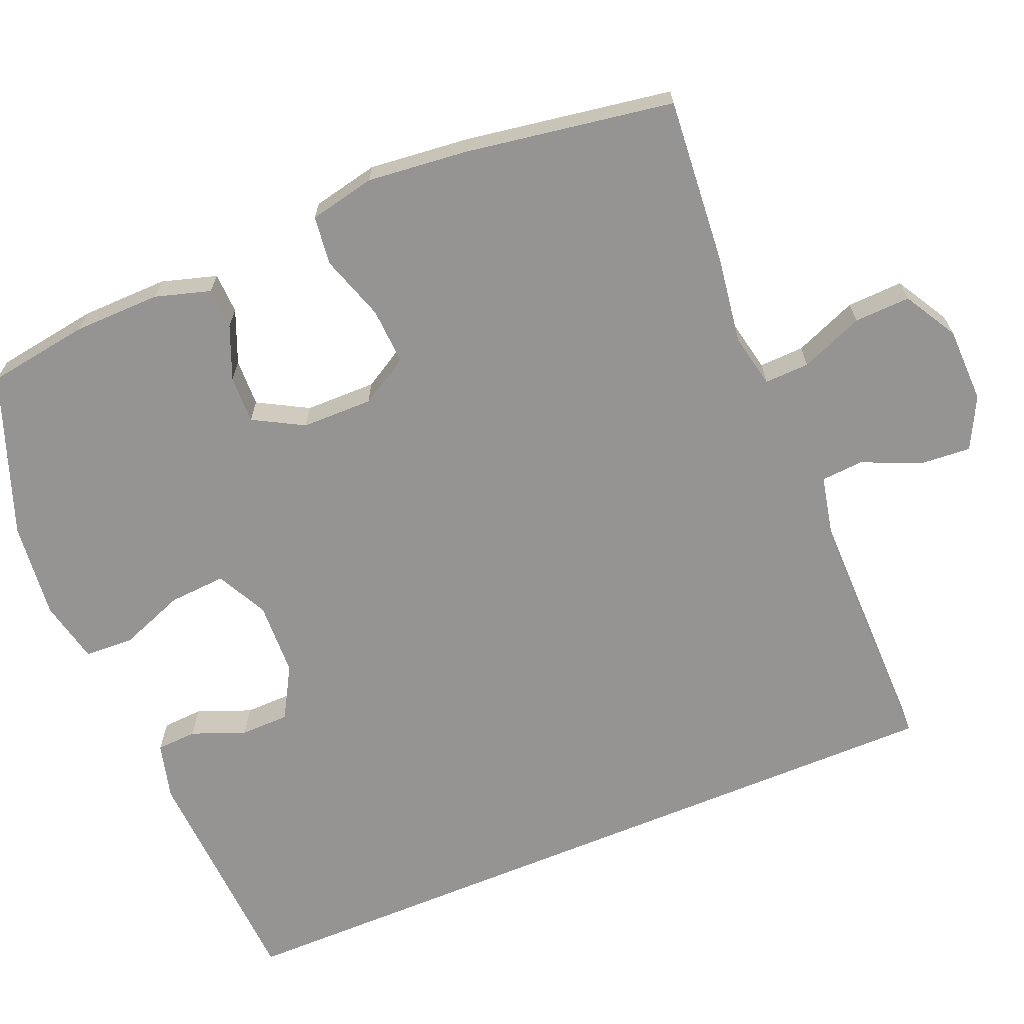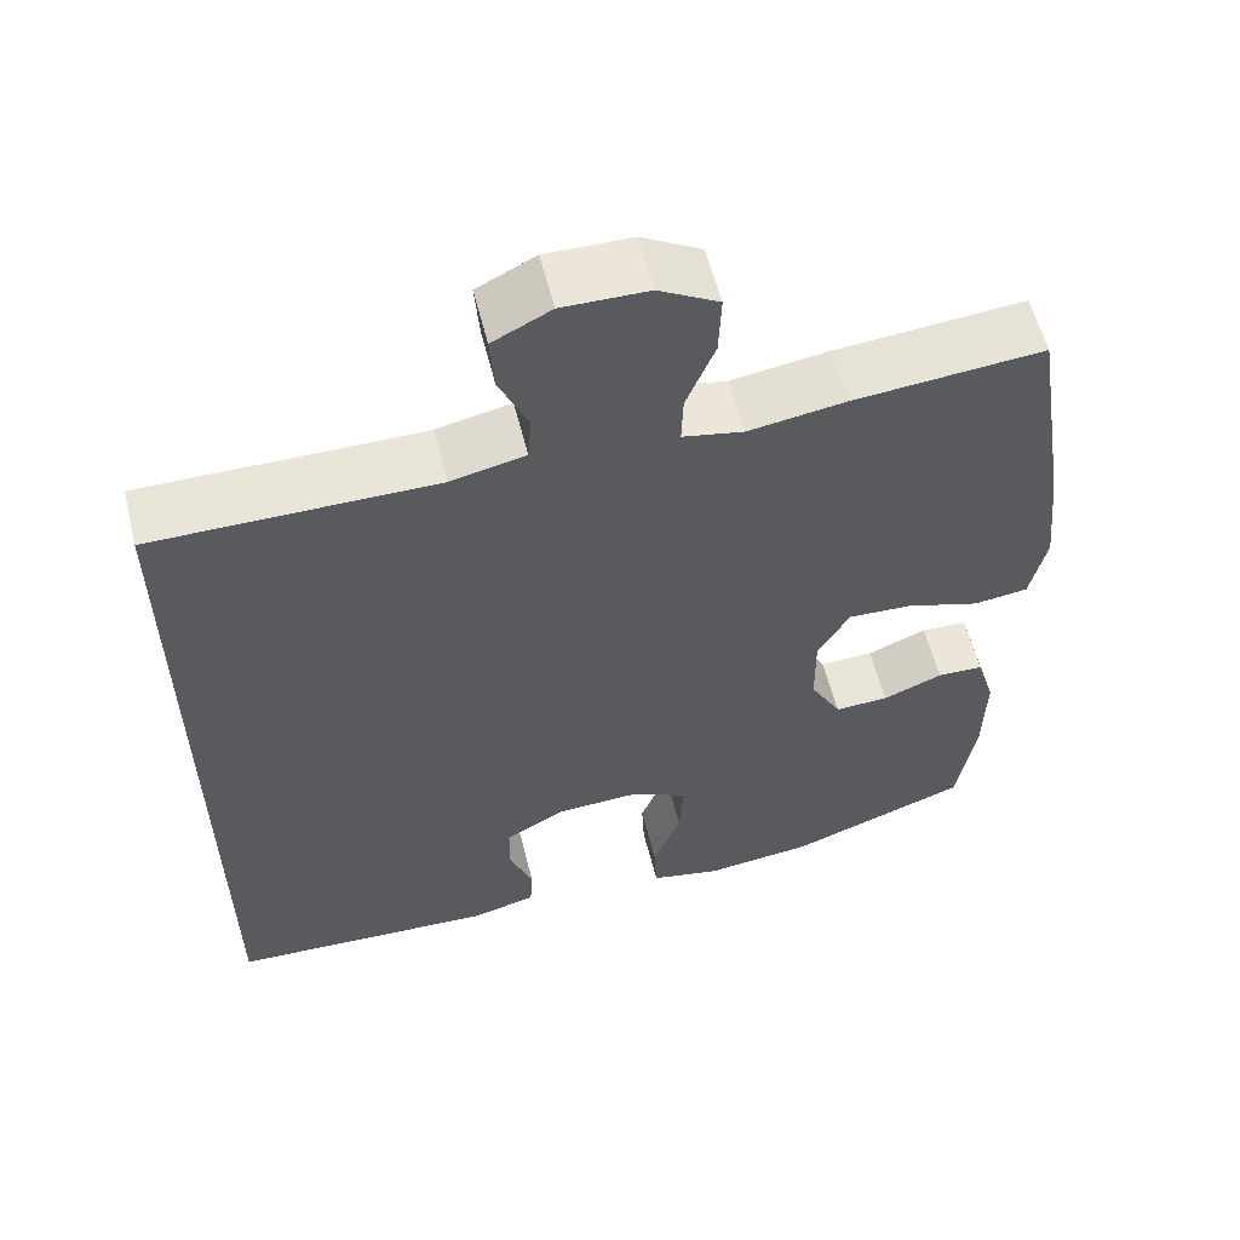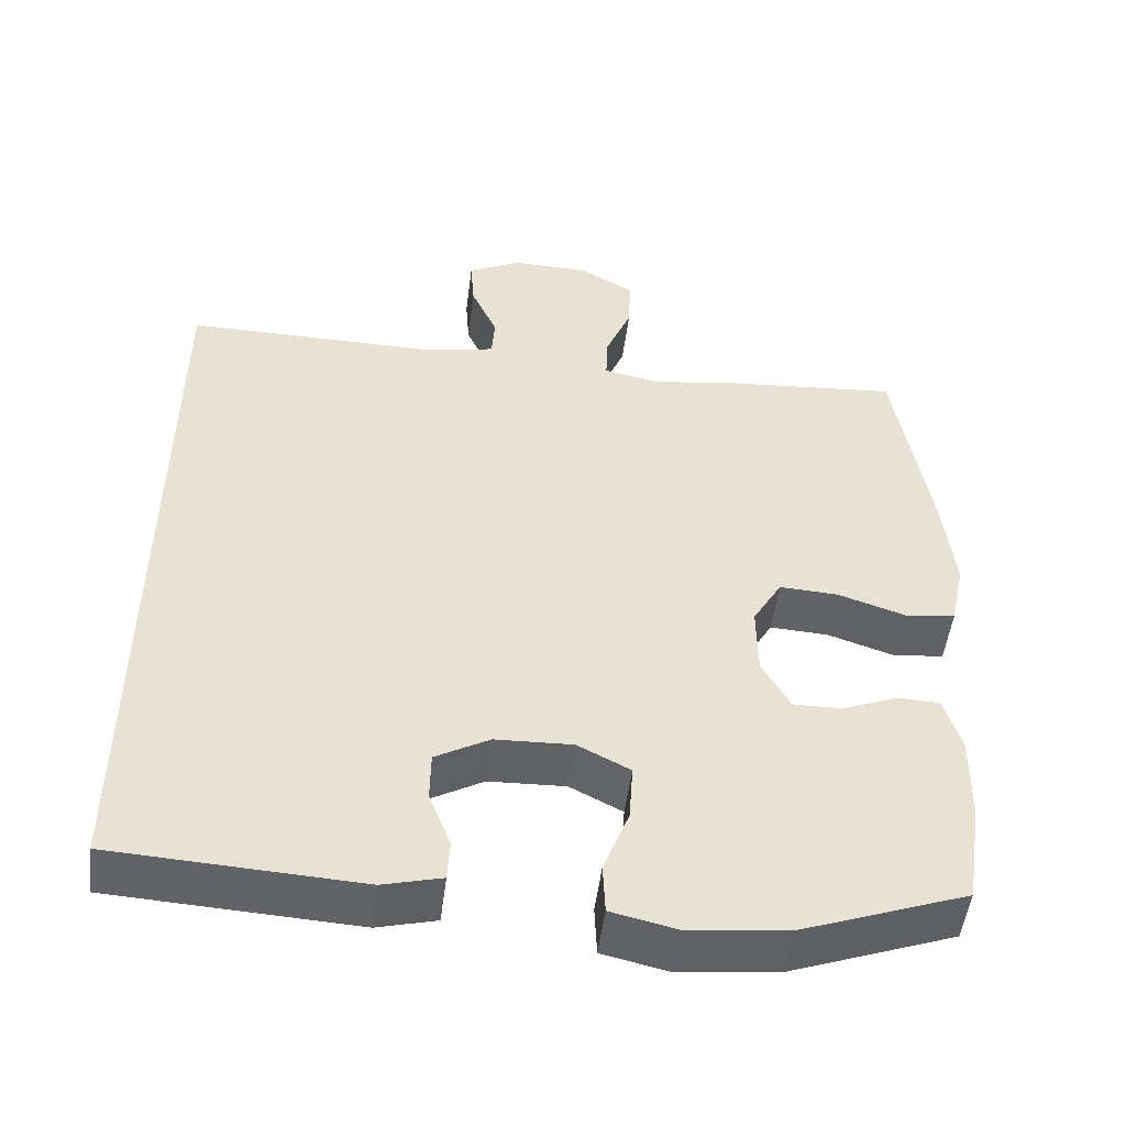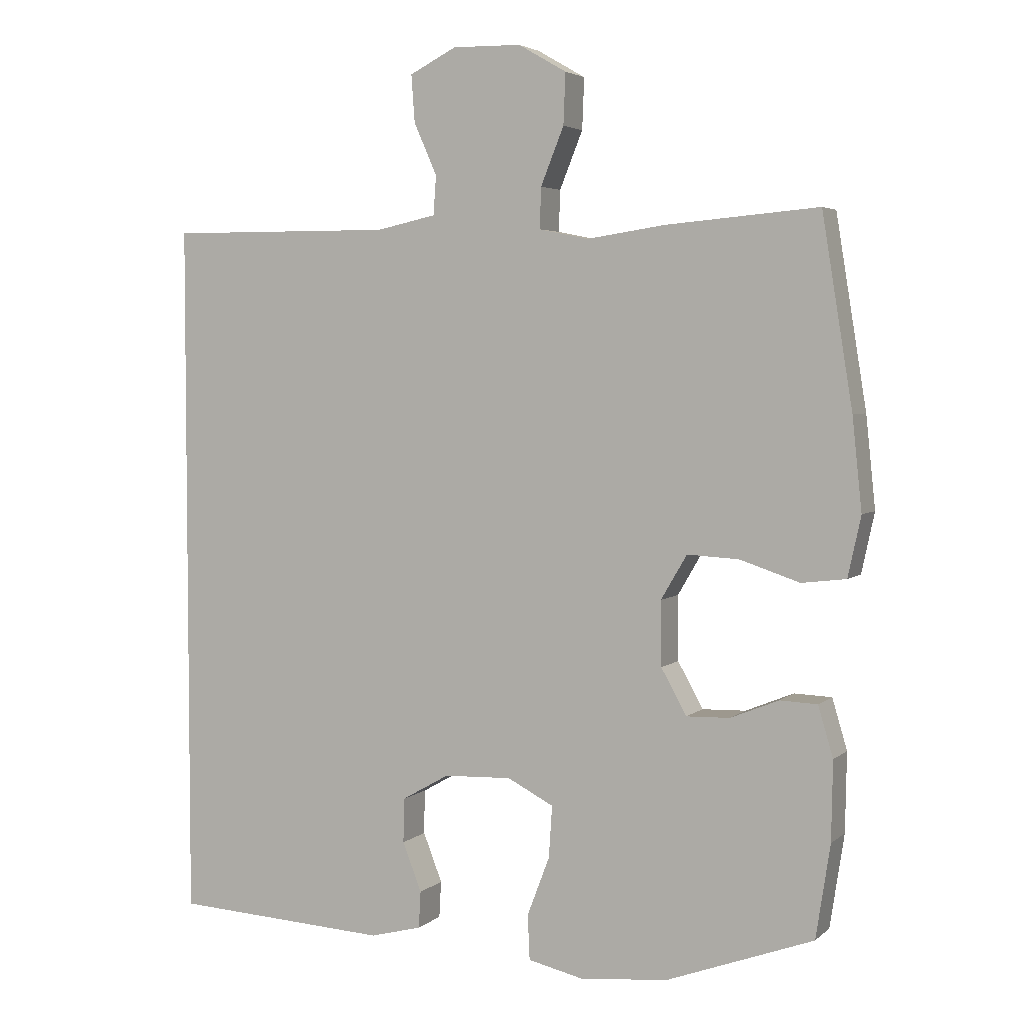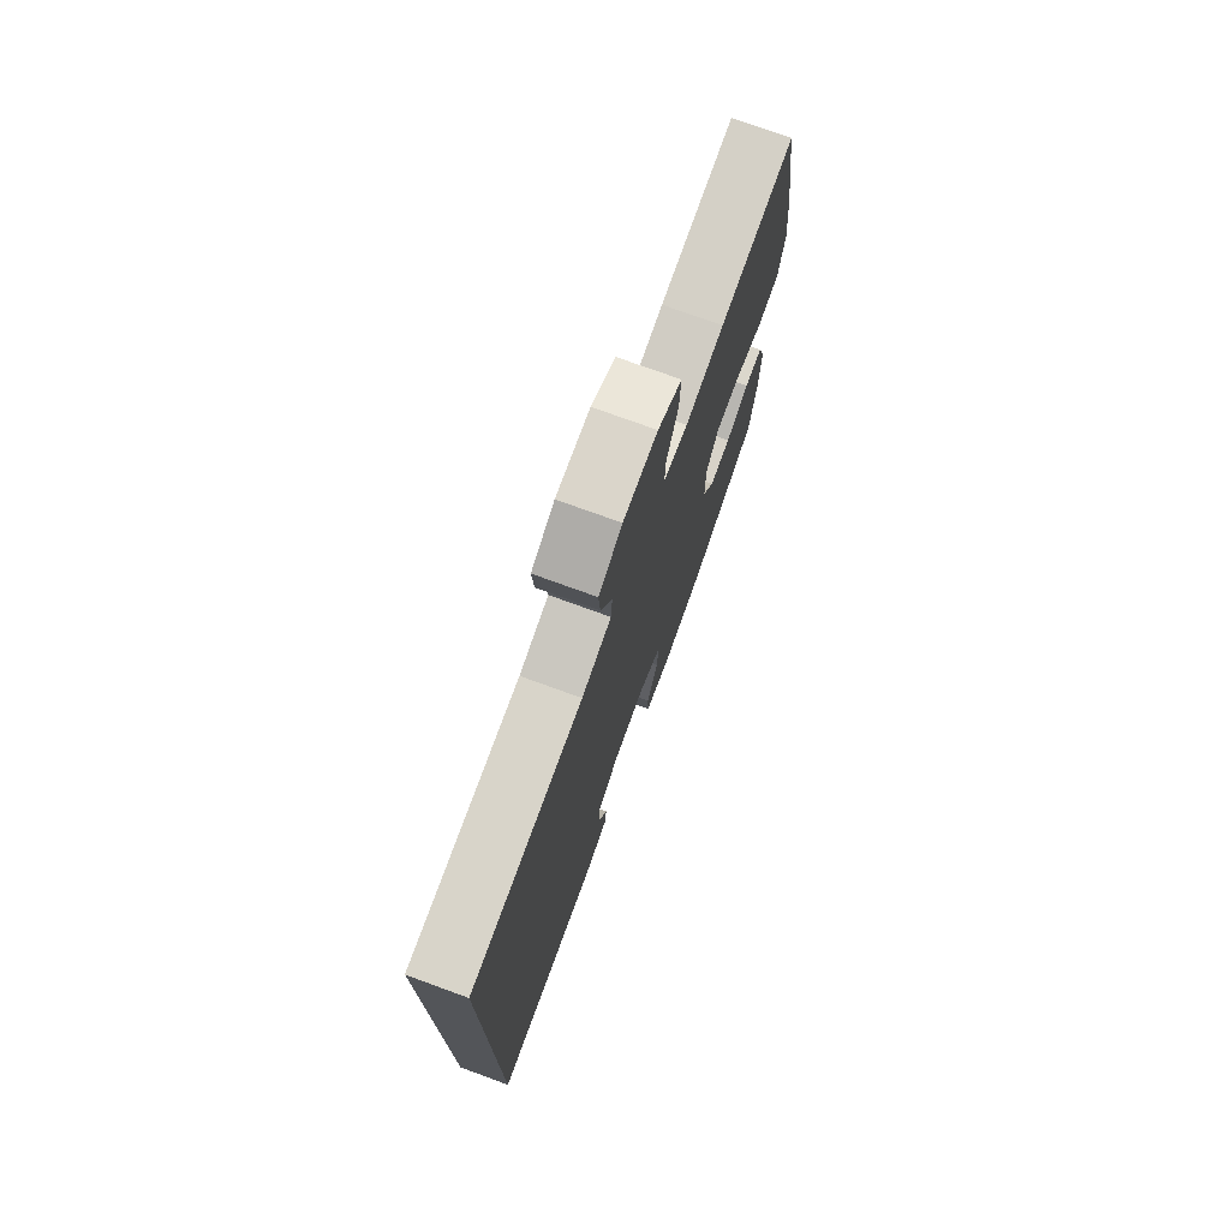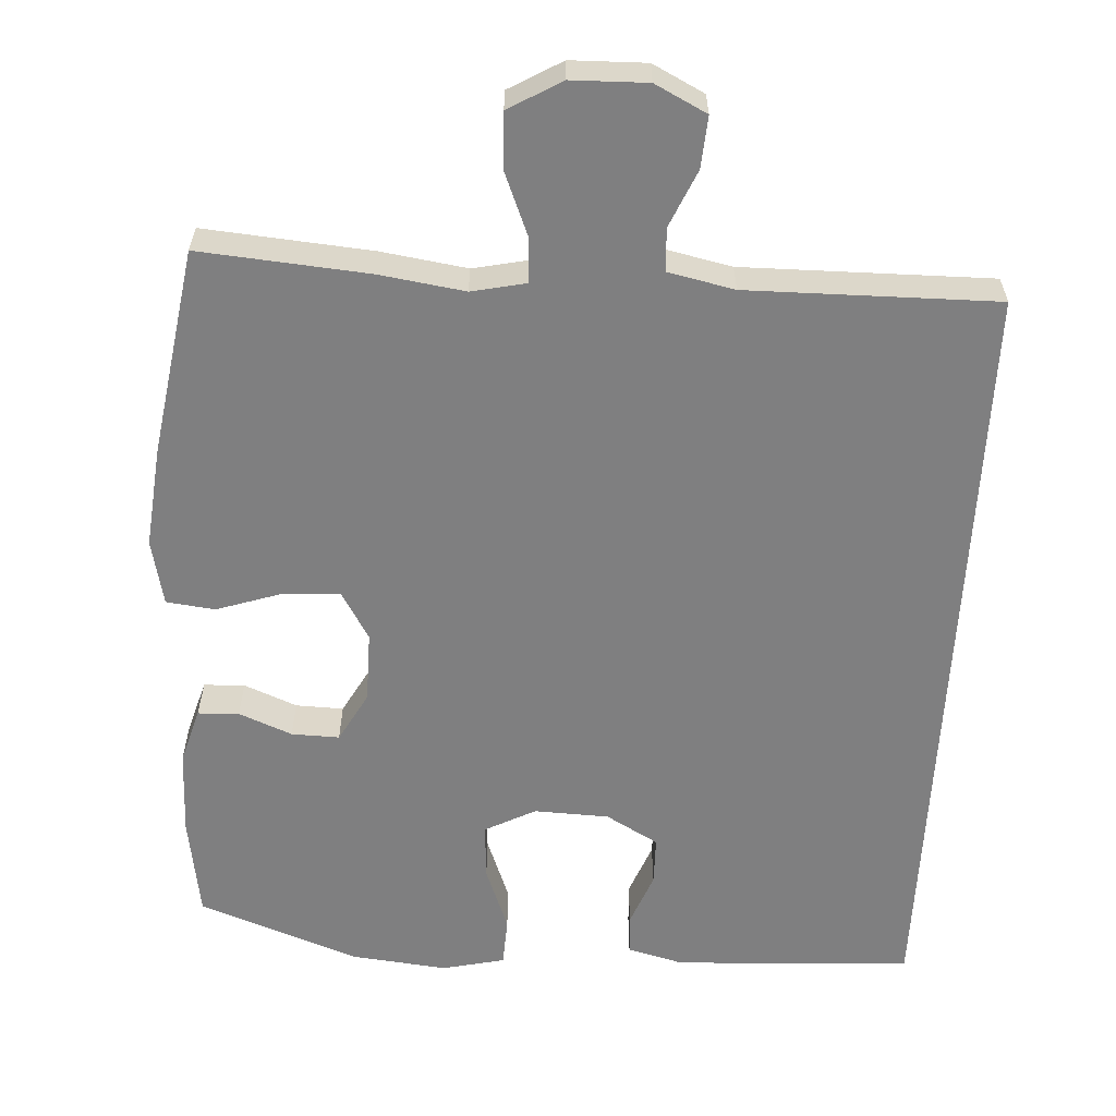
<metadata>
{"format":"obj","ext":"obj","renderer":"f3d","projection":"perspective","resolution":1024,"background":"white","views":[{"elev":-67.2,"azim":-67.4,"up":"+Y"},{"elev":58.3,"azim":165.9,"up":"+Z"},{"elev":-50.8,"azim":172.8,"up":"+Z"},{"elev":4.0,"azim":-156.1,"up":"+Z"},{"elev":75.4,"azim":110.0,"up":"+Z"},{"elev":-59.8,"azim":-3.1,"up":"+Y"}]}
</metadata>
<code>
v -0.5 0.07 -0.5
v -0.521 0.07 -0.363
v -0.523 0.07 -0.247
v -0.501 0.07 -0.173
v -0.446 0.07 -0.171
v -0.375 0.07 -0.2
v -0.311 0.07 -0.202
v -0.274 0.07 -0.135
v -0.273 0.07 -0.04
v -0.311 0.07 0.025
v -0.387 0.07 0.021
v -0.475 0.07 -0.008
v -0.54 0.07 0
v -0.559 0.07 0.088
v -0.545 0.07 0.222
v -0.5 0.07 0.5
v -0.275 0.07 0.481
v -0.16 0.07 0.464
v -0.088 0.07 0.479
v -0.09 0.07 0.539
v -0.124 0.07 0.623
v -0.127 0.07 0.698
v -0.056 0.07 0.739
v 0.045 0.07 0.741
v 0.114 0.07 0.706
v 0.109 0.07 0.637
v 0.075 0.07 0.56
v 0.079 0.07 0.503
v 0.167 0.07 0.484
v 0.5 0.07 0.486
v 0.5 0.07 -0.548
v 0.182 0.07 -0.565
v 0.106 0.07 -0.545
v 0.103 0.07 -0.491
v 0.131 0.07 -0.419
v 0.13 0.07 -0.354
v 0.06 0.07 -0.314
v -0.04 0.07 -0.31
v -0.108 0.07 -0.345
v -0.103 0.07 -0.421
v -0.07 0.07 -0.508
v -0.073 0.07 -0.574
v -0.157 0.07 -0.593
v -0.286 0.07 -0.579
v -0.5 0 -0.5
v -0.521 0 -0.363
v -0.523 0 -0.247
v -0.501 0 -0.173
v -0.446 0 -0.171
v -0.375 0 -0.2
v -0.311 0 -0.202
v -0.274 0 -0.135
v -0.273 0 -0.04
v -0.311 0 0.025
v -0.387 0 0.021
v -0.475 0 -0.008
v -0.54 0 0
v -0.559 0 0.088
v -0.545 0 0.222
v -0.5 0 0.5
v -0.275 0 0.481
v -0.16 0 0.464
v -0.088 0 0.479
v -0.09 0 0.539
v -0.124 0 0.623
v -0.127 0 0.698
v -0.056 0 0.739
v 0.045 0 0.741
v 0.114 0 0.706
v 0.109 0 0.637
v 0.075 0 0.56
v 0.079 0 0.503
v 0.167 0 0.484
v 0.5 0 0.486
v 0.5 0 -0.548
v 0.182 0 -0.565
v 0.106 0 -0.545
v 0.103 0 -0.491
v 0.131 0 -0.419
v 0.13 0 -0.354
v 0.06 0 -0.314
v -0.04 0 -0.31
v -0.108 0 -0.345
v -0.103 0 -0.421
v -0.07 0 -0.508
v -0.073 0 -0.574
v -0.157 0 -0.593
v -0.286 0 -0.579
f 4 5 6
f 3 4 6
f 2 3 6
f 1 2 6
f 44 1 6
f 43 44 6
f 42 43 6
f 41 42 6
f 40 41 6
f 39 40 6 7
f 38 39 7 8
f 37 38 8 9
f 36 37 9 10
f 33 34 35
f 32 33 35
f 31 32 35
f 30 31 35
f 29 30 35 36
f 28 29 36 10
f 25 26 27
f 24 25 27
f 23 24 27
f 22 23 27
f 21 22 27
f 20 21 27
f 19 20 27 28
f 28 10 11
f 19 28 11
f 18 19 11
f 16 17 18
f 15 16 18
f 14 15 18
f 13 14 18
f 12 13 18
f 11 12 18
f 50 49 48
f 50 48 47
f 50 47 46
f 50 46 45
f 50 45 88
f 50 88 87
f 50 87 86
f 50 86 85
f 50 85 84
f 51 50 84 83
f 52 51 83 82
f 53 52 82 81
f 54 53 81 80
f 79 78 77
f 79 77 76
f 79 76 75
f 79 75 74
f 80 79 74 73
f 54 80 73 72
f 71 70 69
f 71 69 68
f 71 68 67
f 71 67 66
f 71 66 65
f 71 65 64
f 72 71 64 63
f 55 54 72
f 55 72 63
f 55 63 62
f 62 61 60
f 62 60 59
f 62 59 58
f 62 58 57
f 62 57 56
f 62 56 55
f 1 45 46 2
f 2 46 47 3
f 3 47 48 4
f 4 48 49 5
f 5 49 50 6
f 6 50 51 7
f 7 51 52 8
f 8 52 53 9
f 9 53 54 10
f 10 54 55 11
f 11 55 56 12
f 12 56 57 13
f 13 57 58 14
f 14 58 59 15
f 15 59 60 16
f 16 60 61 17
f 17 61 62 18
f 18 62 63 19
f 19 63 64 20
f 20 64 65 21
f 21 65 66 22
f 22 66 67 23
f 23 67 68 24
f 24 68 69 25
f 25 69 70 26
f 26 70 71 27
f 27 71 72 28
f 28 72 73 29
f 29 73 74 30
f 30 74 75 31
f 31 75 76 32
f 32 76 77 33
f 33 77 78 34
f 34 78 79 35
f 35 79 80 36
f 36 80 81 37
f 37 81 82 38
f 38 82 83 39
f 39 83 84 40
f 40 84 85 41
f 41 85 86 42
f 42 86 87 43
f 43 87 88 44
f 44 88 45 1

</code>
